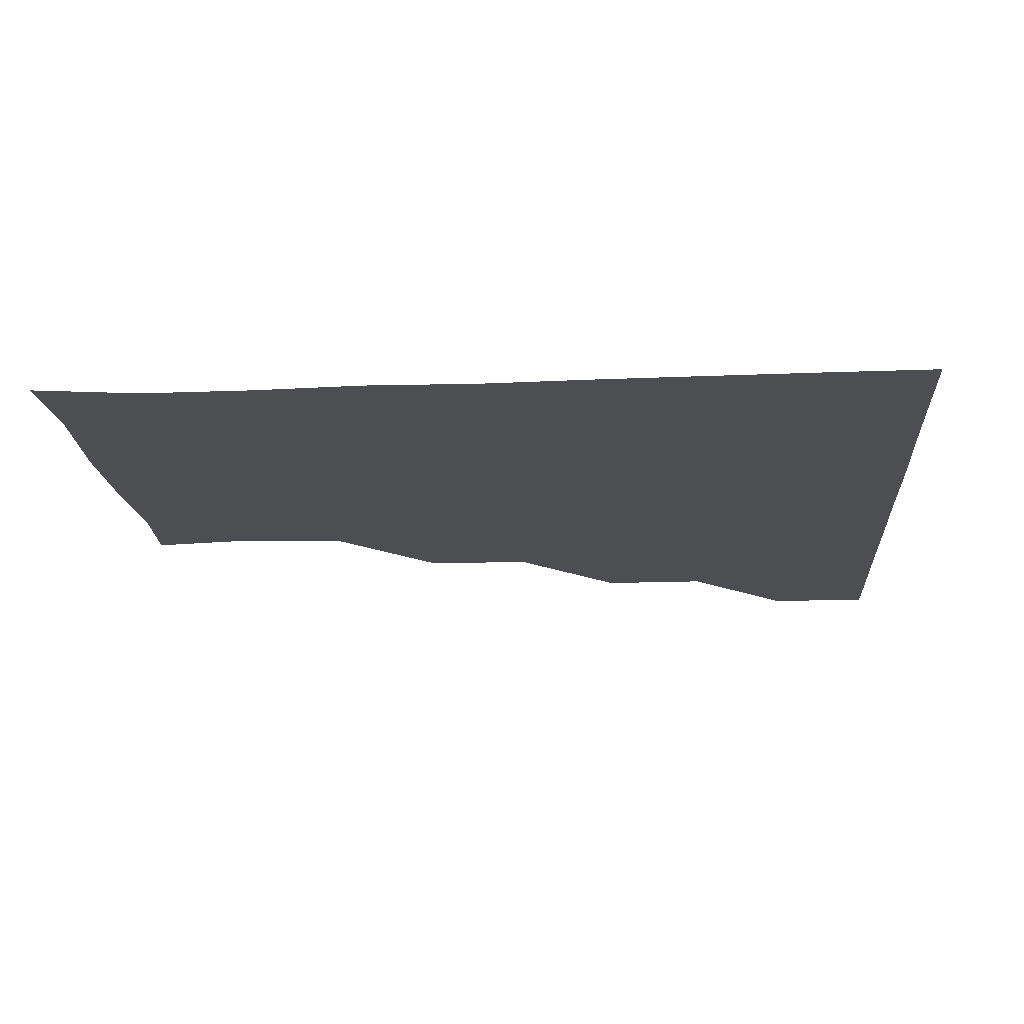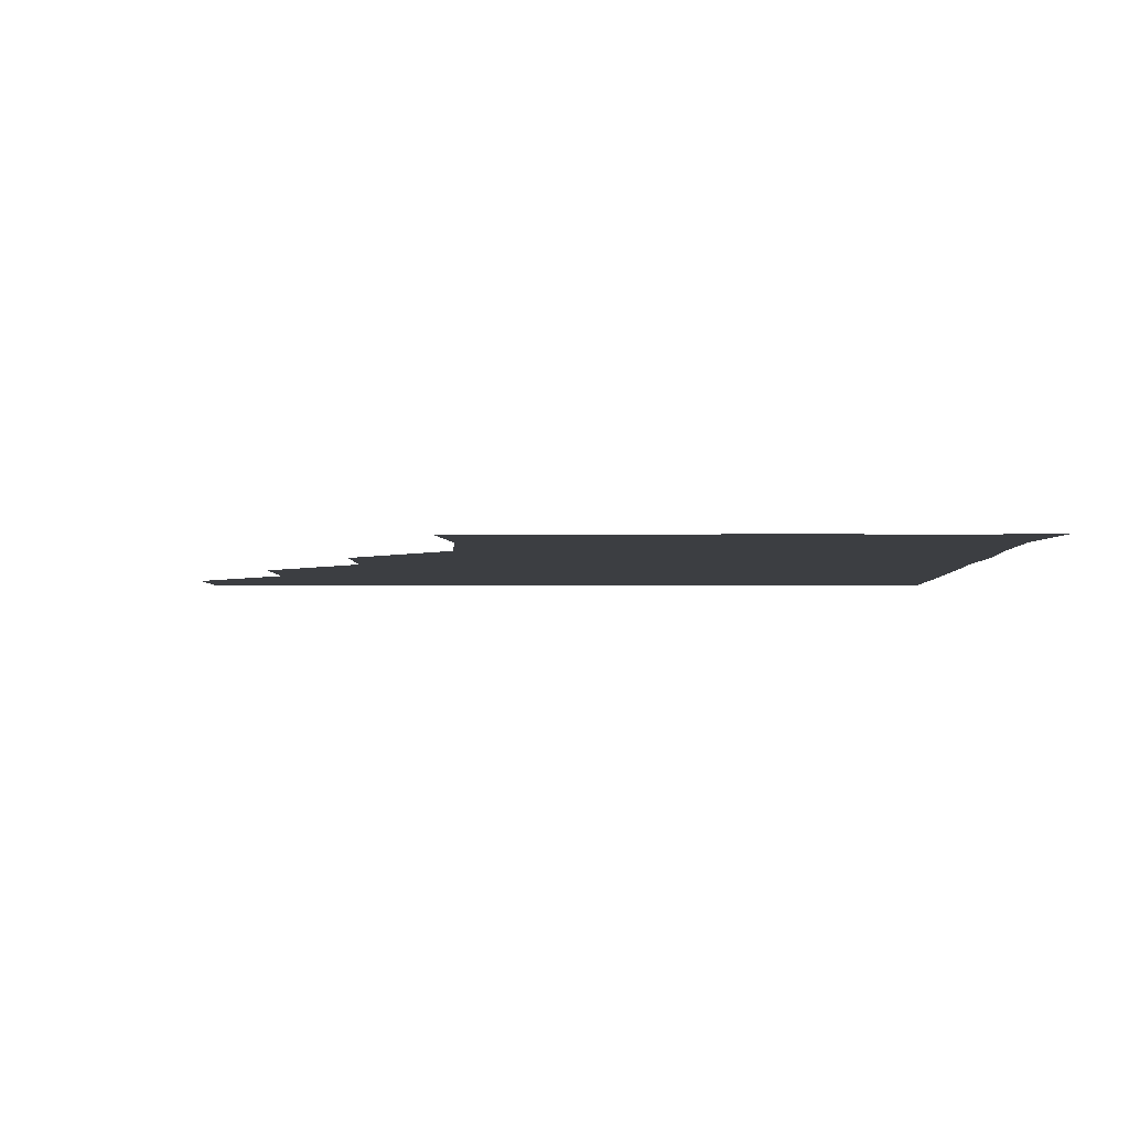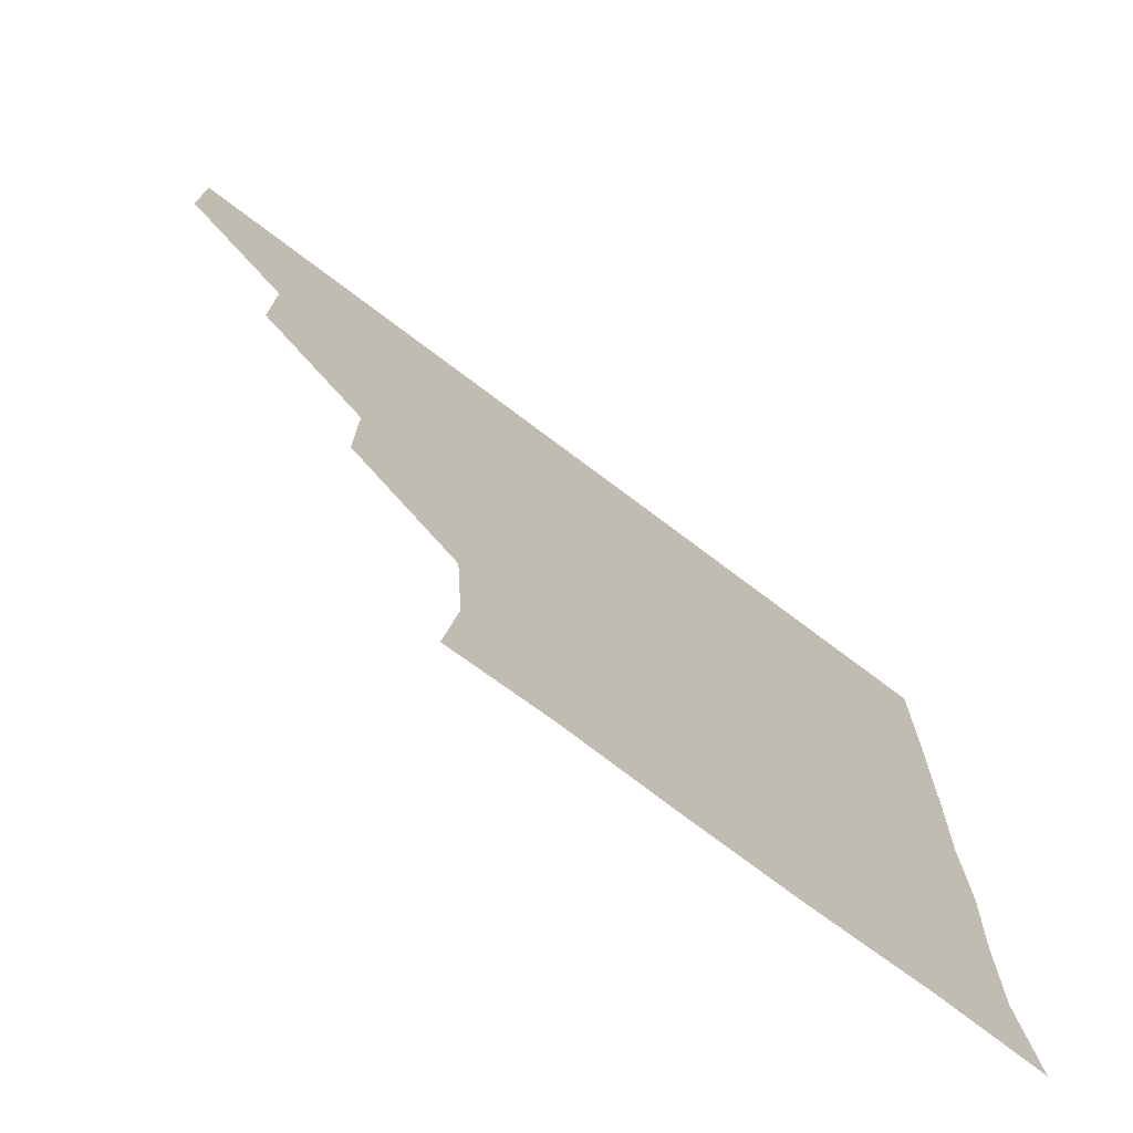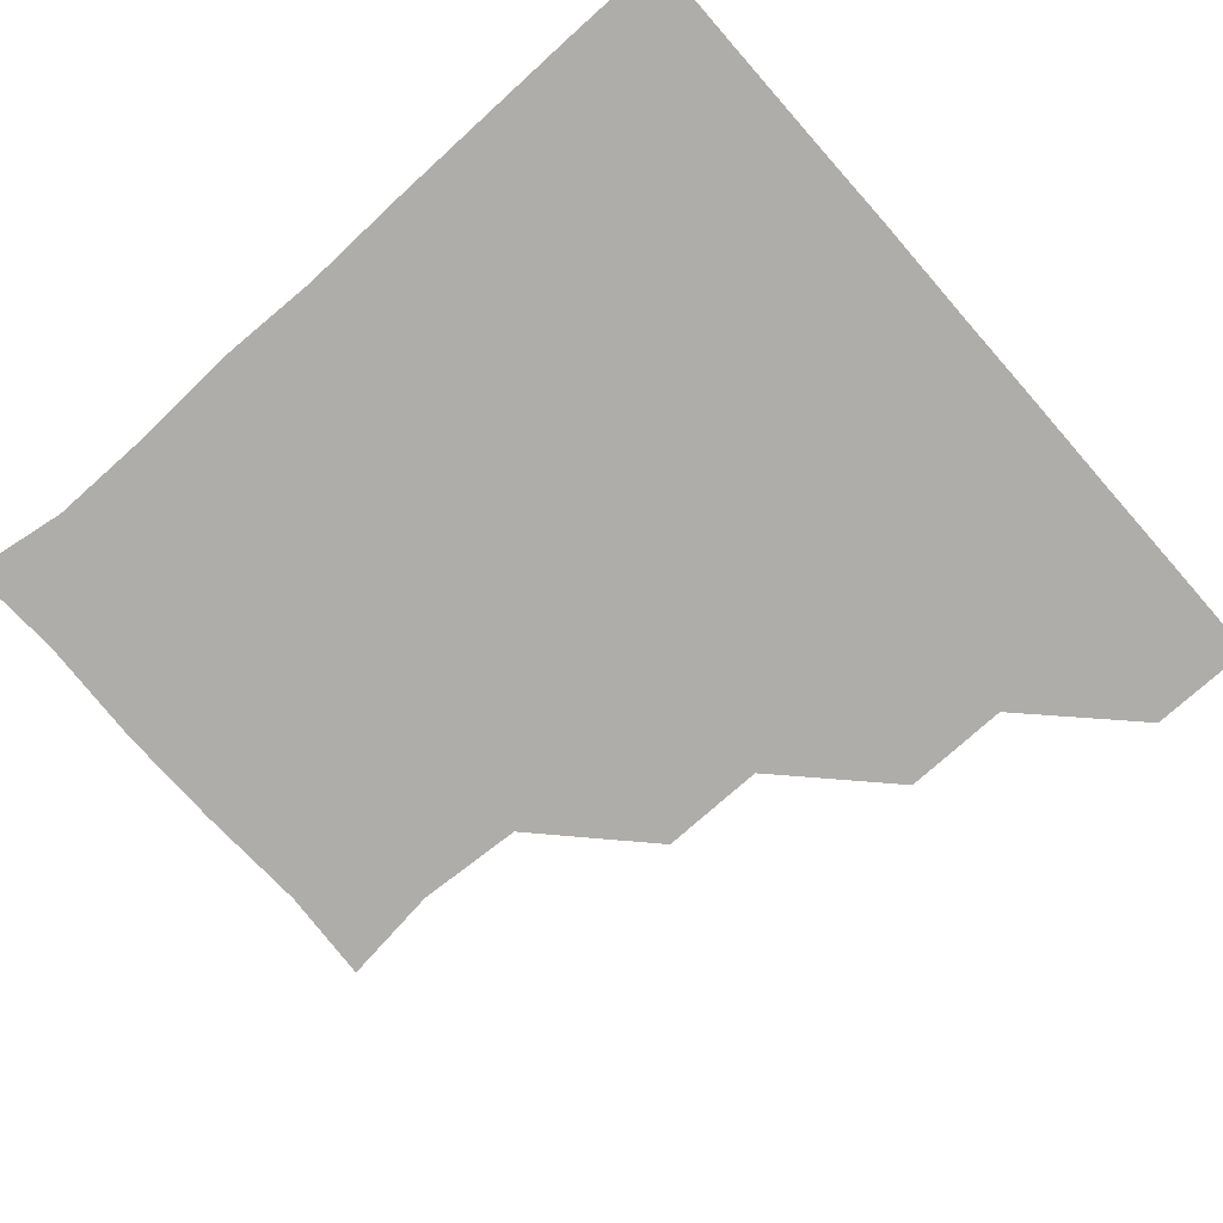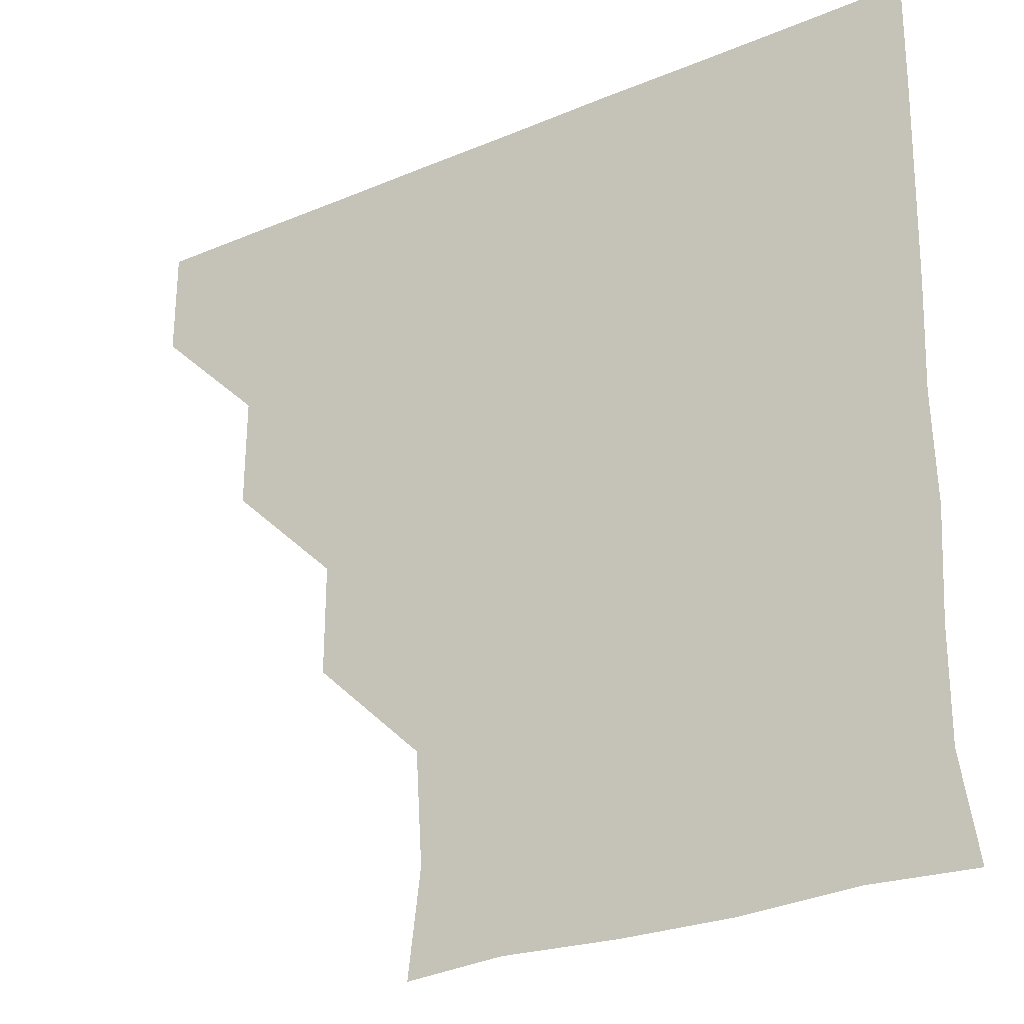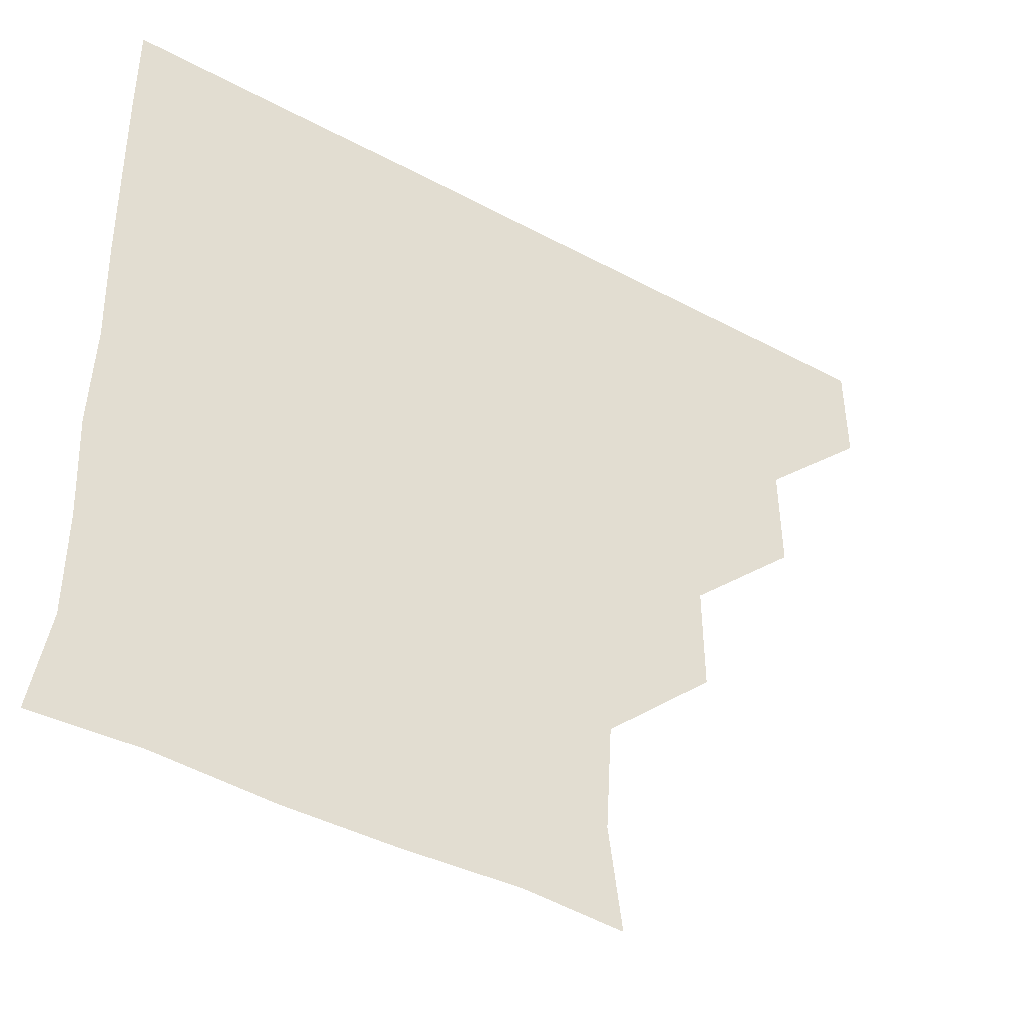
<metadata>
{"format":"obj","ext":"obj","renderer":"f3d","projection":"perspective","resolution":1024,"background":"white","views":[{"elev":-16.9,"azim":94.0,"up":"+Z"},{"elev":-3.4,"azim":0.5,"up":"+Z"},{"elev":-74.6,"azim":-37.0,"up":"+Y"},{"elev":-77.3,"azim":131.3,"up":"+Z"},{"elev":-27.9,"azim":32.7,"up":"+Y"},{"elev":-44.8,"azim":148.1,"up":"+Y"}]}
</metadata>
<code>
v 451 360.9 0
v 451 391 0
v 481.3 299.9 0
v 481.5 330.8 0
v 481.1 361.1 0
v 481 391 0
v 512 239.4 0
v 512 270.1 0
v 511.4 301.5 0
v 511.2 331.3 0
v 511.1 361 0
v 511 391 0
v 541.2 149.9 0
v 544.7 178.8 0
v 542.8 209.9 0
v 541.4 241 0
v 541.2 271.6 0
v 541.3 301.5 0
v 541.1 331.2 0
v 541 361 0
v 541 391.1 0
v 568.5 151.6 0
v 571.7 182.3 0
v 571.9 211.6 0
v 571.4 241.6 0
v 571.1 271.5 0
v 571.2 301.6 0
v 571.1 331.1 0
v 571.2 360.9 0
v 571 391 0
v 600.8 150 0
v 601.6 181.2 0
v 601.1 212.2 0
v 601.2 241.8 0
v 601.2 271.5 0
v 601.1 301.3 0
v 601.1 331.2 0
v 601.1 360.9 0
v 600.8 391.2 0
v 631.2 149.7 0
v 631.1 182.4 0
v 630.8 212.6 0
v 630.8 242 0
v 631.1 271.9 0
v 631.2 301.5 0
v 631.1 331.1 0
v 631.2 361 0
v 630.8 391 0
v 663.3 151.1 0
v 660 182.5 0
v 660.1 212.5 0
v 660.5 241.8 0
v 660.8 271.6 0
v 660.8 301.8 0
v 661.1 331.4 0
v 661.1 361.1 0
v 661 390.9 0
v 692 149.7 0
v 687.7 178.5 0
v 687.9 208.7 0
v 689.5 238.7 0
v 688.7 269.8 0
v 689.7 300.2 0
v 690.3 330.9 0
v 690.8 361.1 0
v 691 391 0
v 721 391 0
f 4 5 1
f 1 5 2
f 5 6 2
f 8 9 3
f 3 9 4
f 9 10 4
f 4 10 5
f 10 11 5
f 5 11 6
f 11 12 6
f 15 16 7
f 7 16 8
f 16 17 8
f 8 17 9
f 17 18 9
f 9 18 10
f 18 19 10
f 10 19 11
f 19 20 11
f 11 20 12
f 20 21 12
f 13 22 14
f 22 23 14
f 14 23 15
f 23 24 15
f 15 24 16
f 24 25 16
f 16 25 17
f 25 26 17
f 17 26 18
f 26 27 18
f 18 27 19
f 27 28 19
f 19 28 20
f 28 29 20
f 20 29 21
f 29 30 21
f 22 31 23
f 31 32 23
f 23 32 24
f 32 33 24
f 24 33 25
f 33 34 25
f 25 34 26
f 34 35 26
f 26 35 27
f 35 36 27
f 27 36 28
f 36 37 28
f 28 37 29
f 37 38 29
f 29 38 30
f 38 39 30
f 31 40 32
f 40 41 32
f 32 41 33
f 41 42 33
f 33 42 34
f 42 43 34
f 34 43 35
f 43 44 35
f 35 44 36
f 44 45 36
f 36 45 37
f 45 46 37
f 37 46 38
f 46 47 38
f 38 47 39
f 47 48 39
f 40 49 41
f 49 50 41
f 41 50 42
f 50 51 42
f 42 51 43
f 51 52 43
f 43 52 44
f 52 53 44
f 44 53 45
f 53 54 45
f 45 54 46
f 54 55 46
f 46 55 47
f 55 56 47
f 47 56 48
f 56 57 48
f 49 58 50
f 58 59 50
f 50 59 51
f 59 60 51
f 51 60 52
f 60 61 52
f 52 61 53
f 61 62 53
f 53 62 54
f 62 63 54
f 54 63 55
f 63 64 55
f 55 64 56
f 64 65 56
f 56 65 57
f 65 66 57

</code>
